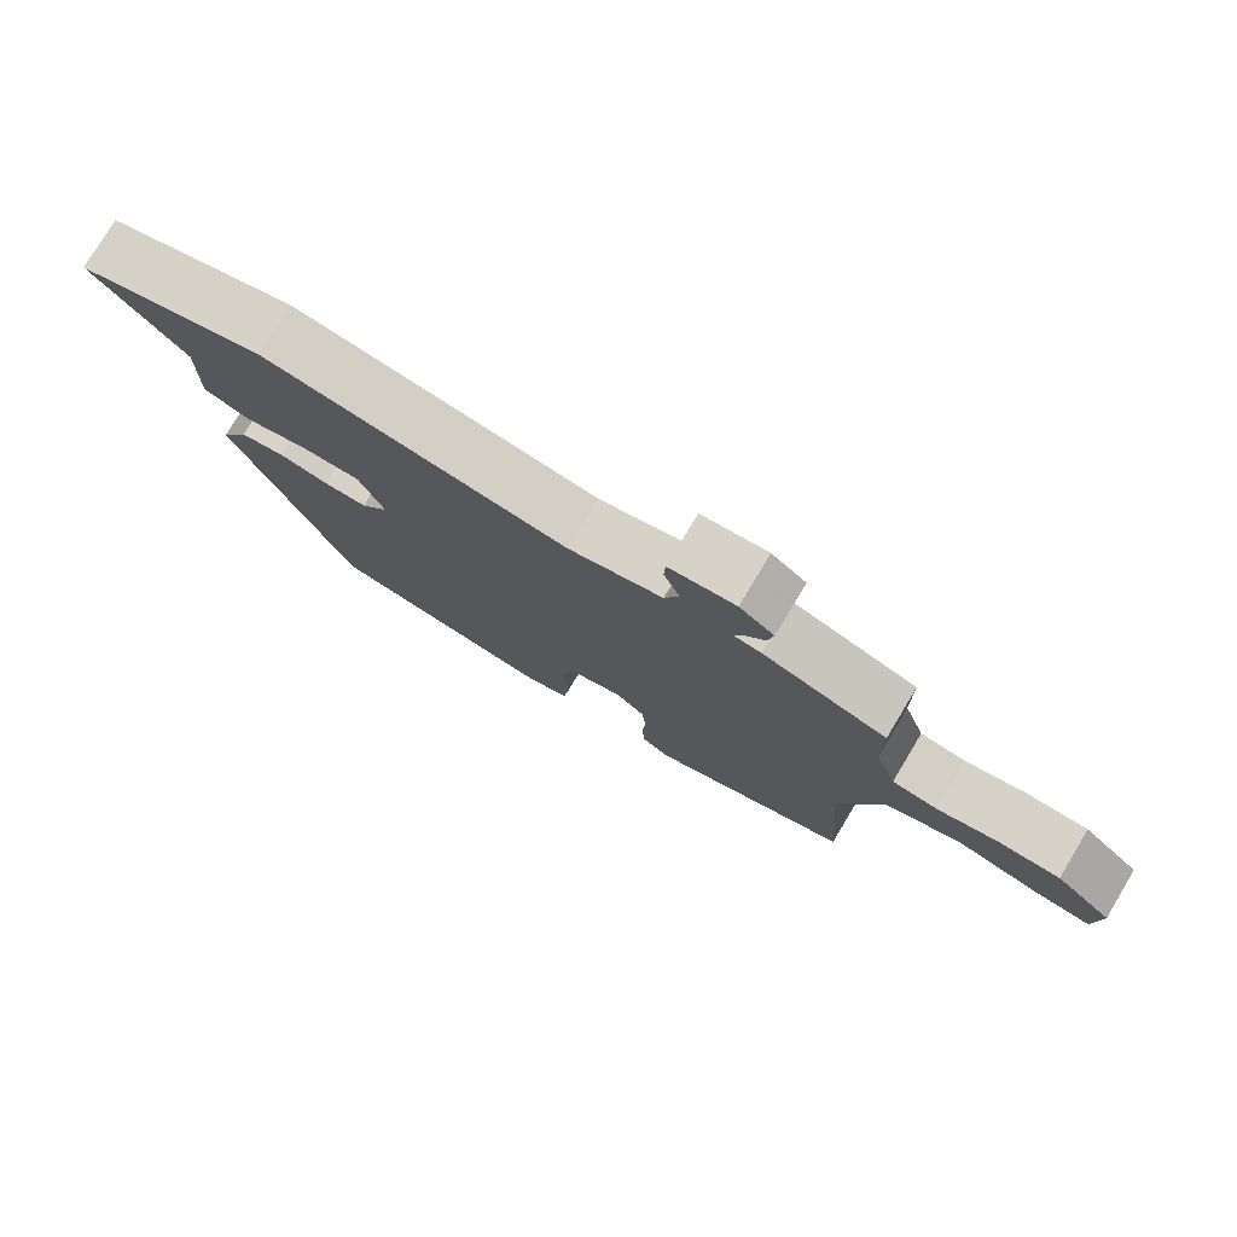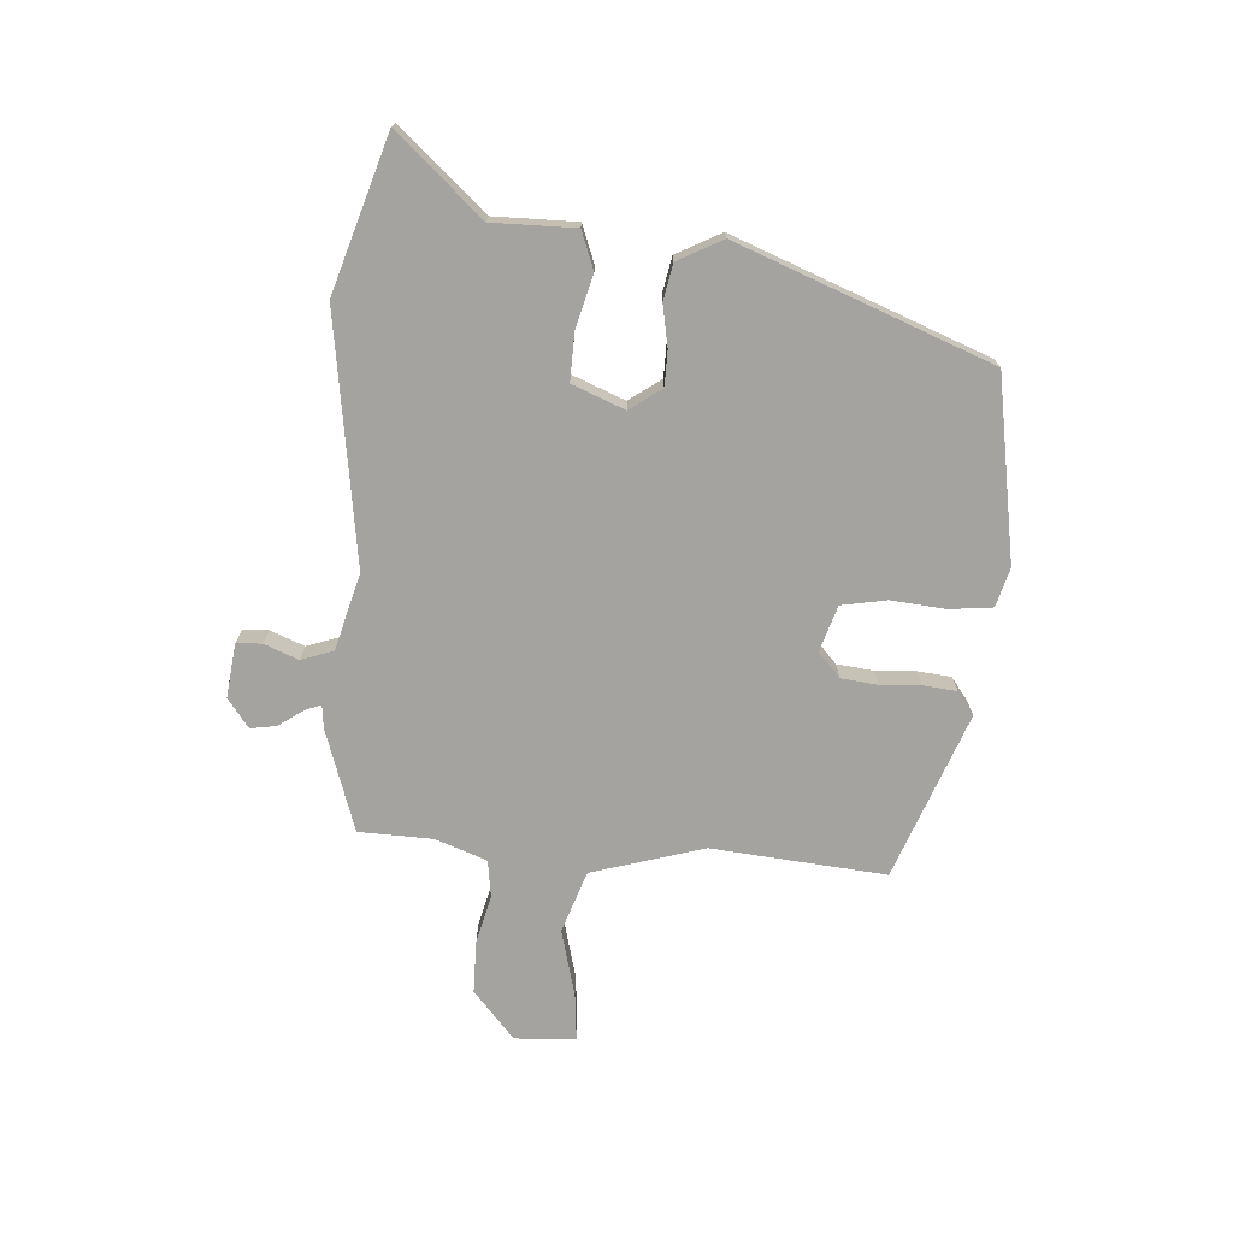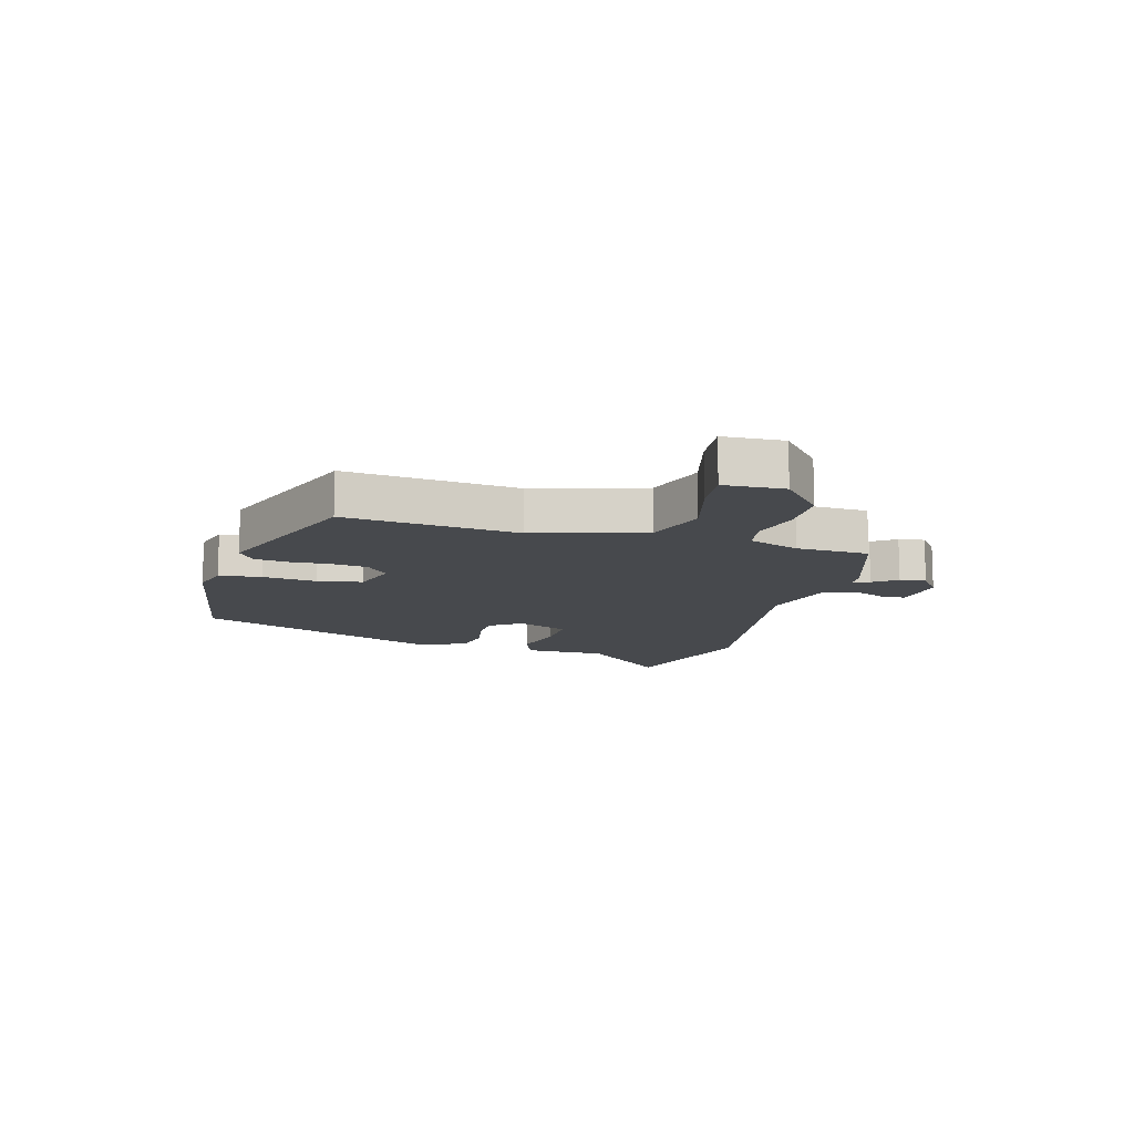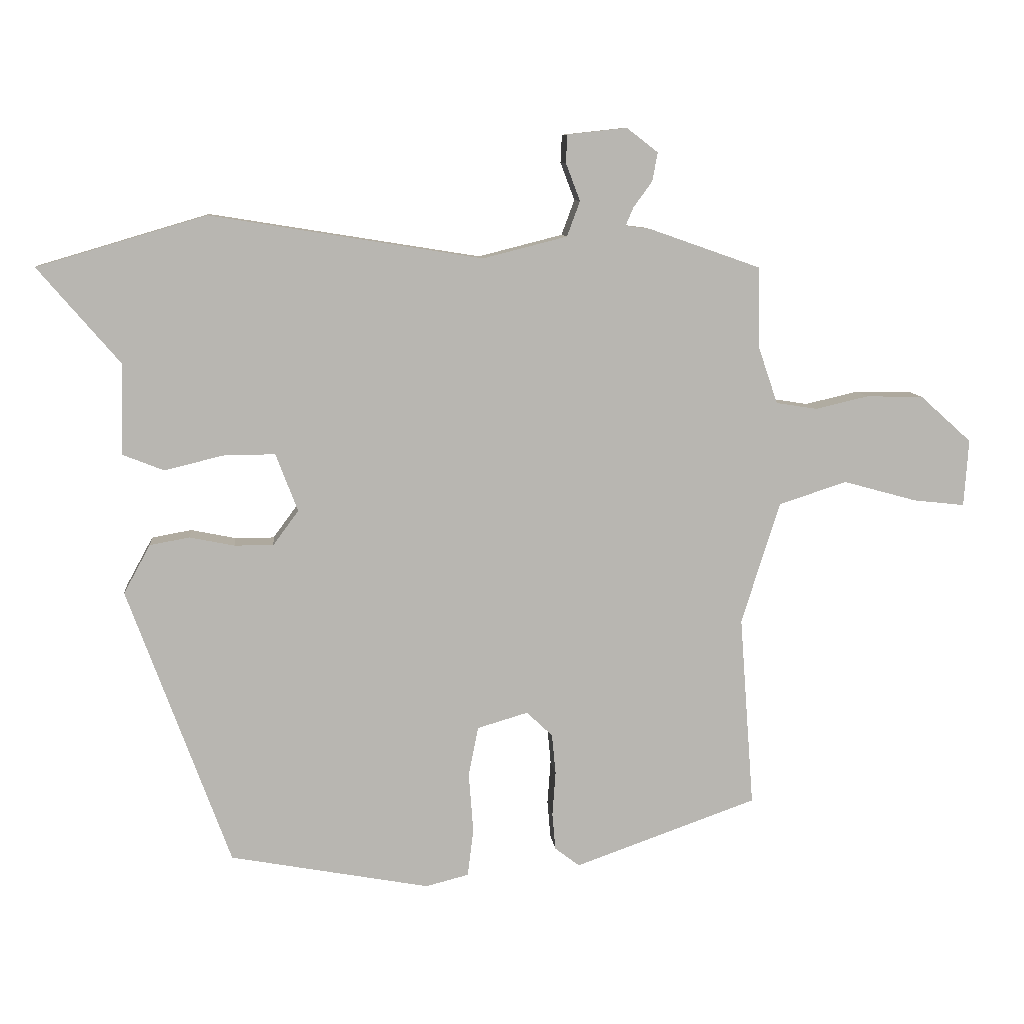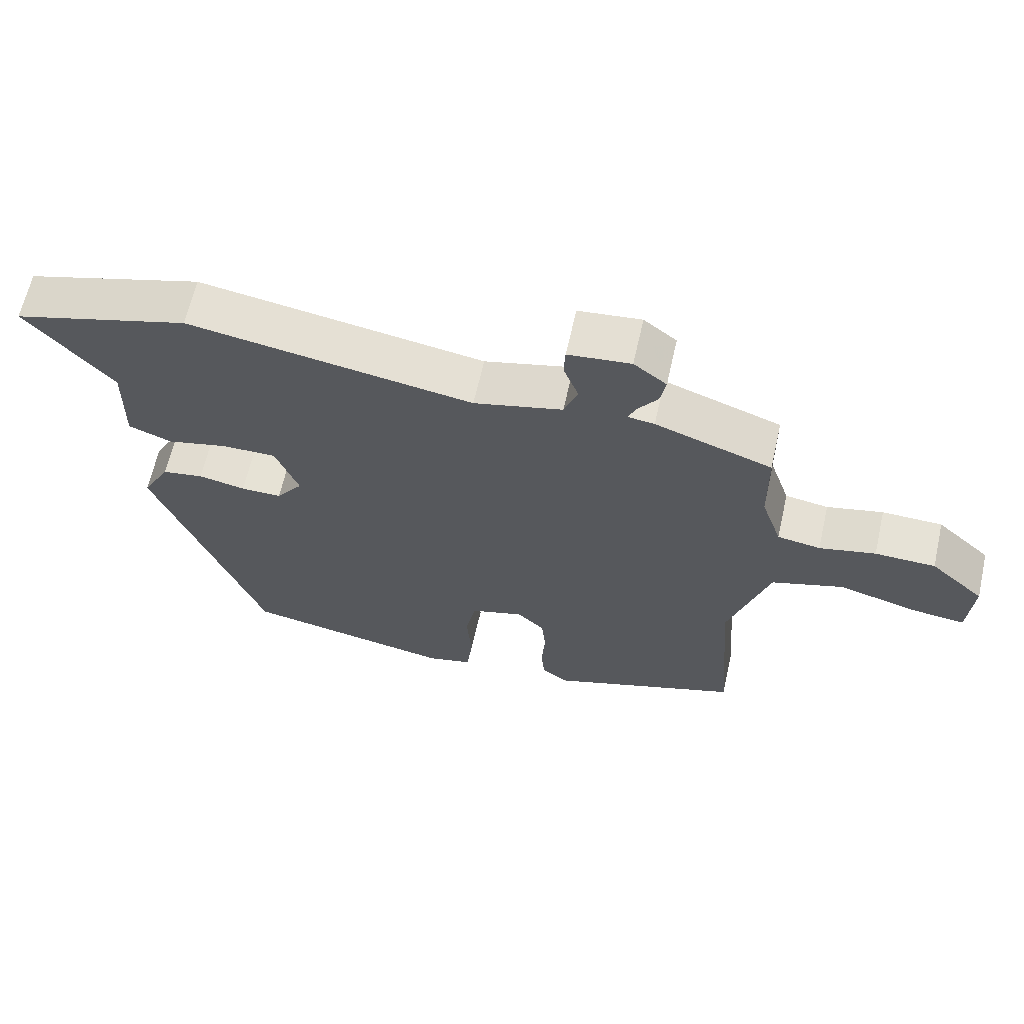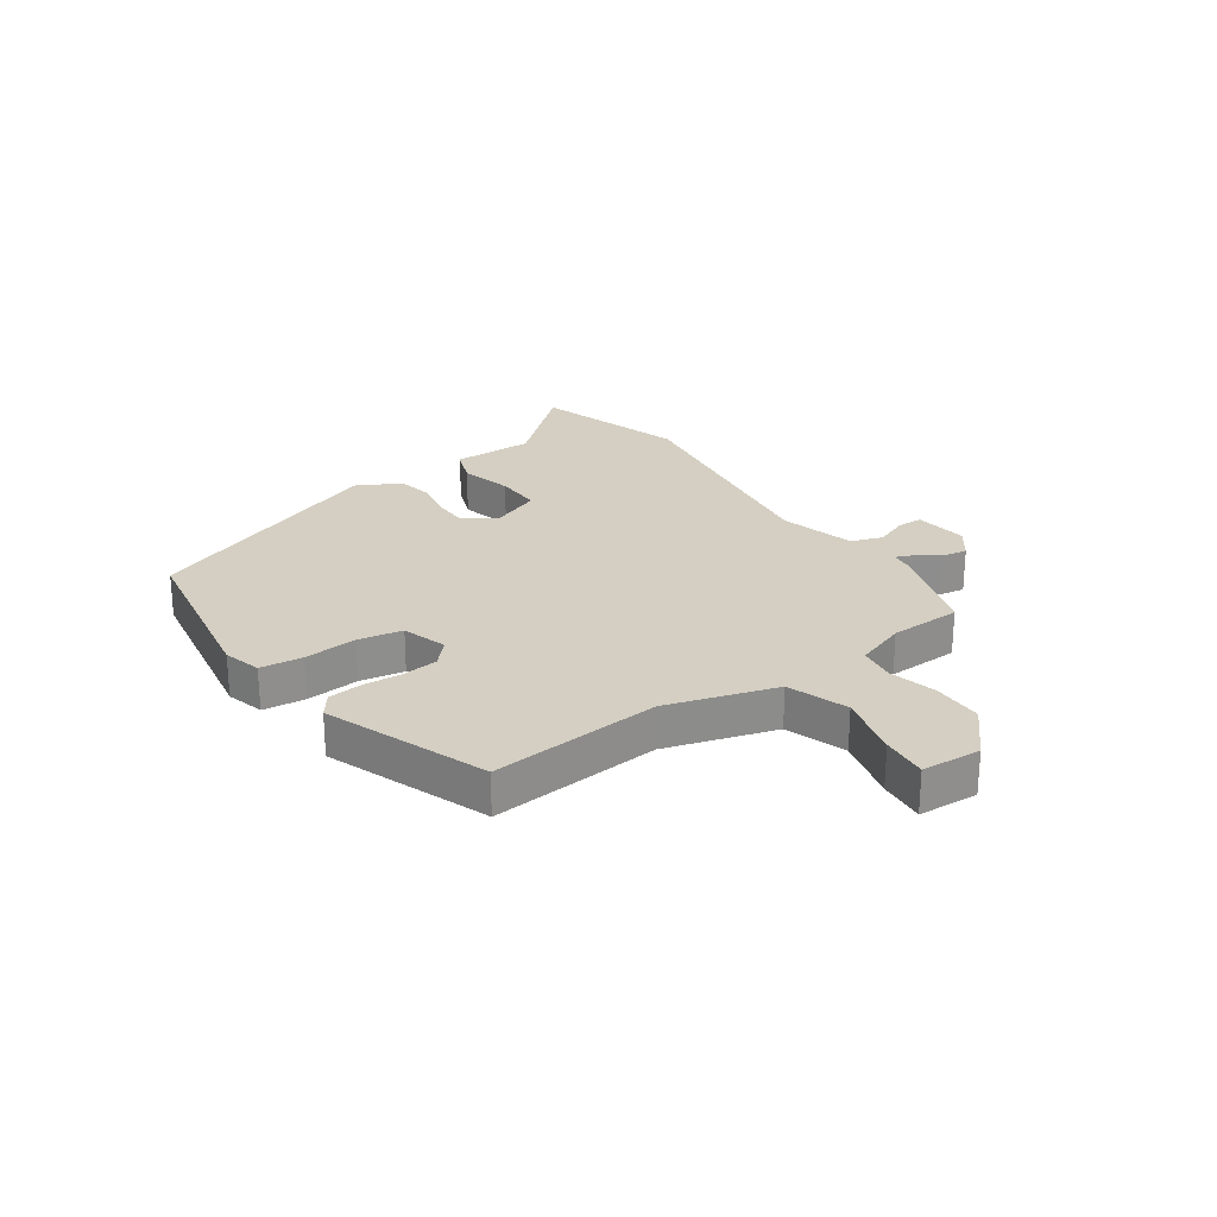
<metadata>
{"format":"obj","ext":"obj","renderer":"f3d","projection":"perspective","resolution":1024,"background":"white","views":[{"elev":77.5,"azim":-149.0,"up":"+Z"},{"elev":-72.8,"azim":85.2,"up":"+Y"},{"elev":-12.4,"azim":-106.5,"up":"+Y"},{"elev":9.0,"azim":174.4,"up":"+Z"},{"elev":64.0,"azim":-167.3,"up":"+Z"},{"elev":25.4,"azim":-125.6,"up":"+Y"}]}
</metadata>
<code>
v 0.366 0.07 0.54
v 0.626 0.07 0.463
v 0.5 0.07 0.316
v 0.503 0.07 0.176
v 0.44 0.07 0.151
v 0.35 0.07 0.173
v 0.27 0.07 0.174
v 0.236 0.07 0.085
v 0.275 0.07 0.032
v 0.335 0.07 0.032
v 0.404 0.07 0.046
v 0.465 0.07 0.035
v 0.506 0.07 -0.04
v 0.348 0.07 -0.469
v 0.04 0.07 -0.526
v -0.026 0.07 -0.509
v -0.035 0.07 -0.436
v -0.028 0.07 -0.344
v -0.043 0.07 -0.268
v -0.121 0.07 -0.245
v -0.161 0.07 -0.283
v -0.167 0.07 -0.345
v -0.162 0.07 -0.413
v -0.167 0.07 -0.47
v -0.205 0.07 -0.499
v -0.486 0.07 -0.399
v -0.464 0.07 -0.104
v -0.523 0.07 0.084
v -0.628 0.07 0.118
v -0.74 0.07 0.087
v -0.82 0.07 0.078
v -0.827 0.07 0.181
v -0.748 0.07 0.252
v -0.66 0.07 0.254
v -0.578 0.07 0.235
v -0.515 0.07 0.245
v -0.485 0.07 0.333
v -0.483 0.07 0.457
v -0.312 0.07 0.517
v -0.273 0.07 0.522
v -0.285 0.07 0.55
v -0.314 0.07 0.59
v -0.322 0.07 0.634
v -0.274 0.07 0.671
v -0.182 0.07 0.661
v -0.18 0.07 0.618
v -0.202 0.07 0.56
v -0.182 0.07 0.506
v -0.052 0.07 0.473
v 0.366 0 0.54
v 0.626 0 0.463
v 0.5 0 0.316
v 0.503 0 0.176
v 0.44 0 0.151
v 0.35 0 0.173
v 0.27 0 0.174
v 0.236 0 0.085
v 0.275 0 0.032
v 0.335 0 0.032
v 0.404 0 0.046
v 0.465 0 0.035
v 0.506 0 -0.04
v 0.348 0 -0.469
v 0.04 0 -0.526
v -0.026 0 -0.509
v -0.035 0 -0.436
v -0.028 0 -0.344
v -0.043 0 -0.268
v -0.121 0 -0.245
v -0.161 0 -0.283
v -0.167 0 -0.345
v -0.162 0 -0.413
v -0.167 0 -0.47
v -0.205 0 -0.499
v -0.486 0 -0.399
v -0.464 0 -0.104
v -0.523 0 0.084
v -0.628 0 0.118
v -0.74 0 0.087
v -0.82 0 0.078
v -0.827 0 0.181
v -0.748 0 0.252
v -0.66 0 0.254
v -0.578 0 0.235
v -0.515 0 0.245
v -0.485 0 0.333
v -0.483 0 0.457
v -0.312 0 0.517
v -0.273 0 0.522
v -0.285 0 0.55
v -0.314 0 0.59
v -0.322 0 0.634
v -0.274 0 0.671
v -0.182 0 0.661
v -0.18 0 0.618
v -0.202 0 0.56
v -0.182 0 0.506
v -0.052 0 0.473
f 45 46 47
f 44 45 47
f 43 44 47
f 42 43 47
f 41 42 47
f 40 41 47 48
f 40 48 49
f 39 40 49
f 38 39 49
f 37 38 49
f 33 34 35
f 32 33 35
f 31 32 35
f 30 31 35
f 29 30 35
f 28 29 35 36
f 1 2 3
f 49 1 3
f 37 49 3
f 36 37 3
f 28 36 3
f 27 28 3
f 25 26 27
f 24 25 27
f 23 24 27
f 22 23 27
f 16 17 18
f 15 16 18
f 14 15 18
f 13 14 18
f 12 13 18
f 11 12 18
f 10 11 18
f 9 10 18 19
f 8 9 19 20
f 3 4 5 6
f 3 6 7
f 27 3 7
f 21 22 27
f 20 21 27 7
f 7 8 20
f 96 95 94
f 96 94 93
f 96 93 92
f 96 92 91
f 96 91 90
f 97 96 90 89
f 98 97 89
f 98 89 88
f 98 88 87
f 98 87 86
f 84 83 82
f 84 82 81
f 84 81 80
f 84 80 79
f 84 79 78
f 85 84 78 77
f 52 51 50
f 52 50 98
f 52 98 86
f 52 86 85
f 52 85 77
f 52 77 76
f 76 75 74
f 76 74 73
f 76 73 72
f 76 72 71
f 67 66 65
f 67 65 64
f 67 64 63
f 67 63 62
f 67 62 61
f 67 61 60
f 67 60 59
f 68 67 59 58
f 69 68 58 57
f 55 54 53 52
f 56 55 52
f 56 52 76
f 76 71 70
f 56 76 70 69
f 69 57 56
f 1 50 51 2
f 2 51 52 3
f 3 52 53 4
f 4 53 54 5
f 5 54 55 6
f 6 55 56 7
f 7 56 57 8
f 8 57 58 9
f 9 58 59 10
f 10 59 60 11
f 11 60 61 12
f 12 61 62 13
f 13 62 63 14
f 14 63 64 15
f 15 64 65 16
f 16 65 66 17
f 17 66 67 18
f 18 67 68 19
f 19 68 69 20
f 20 69 70 21
f 21 70 71 22
f 22 71 72 23
f 23 72 73 24
f 24 73 74 25
f 25 74 75 26
f 26 75 76 27
f 27 76 77 28
f 28 77 78 29
f 29 78 79 30
f 30 79 80 31
f 31 80 81 32
f 32 81 82 33
f 33 82 83 34
f 34 83 84 35
f 35 84 85 36
f 36 85 86 37
f 37 86 87 38
f 38 87 88 39
f 39 88 89 40
f 40 89 90 41
f 41 90 91 42
f 42 91 92 43
f 43 92 93 44
f 44 93 94 45
f 45 94 95 46
f 46 95 96 47
f 47 96 97 48
f 48 97 98 49
f 49 98 50 1

</code>
